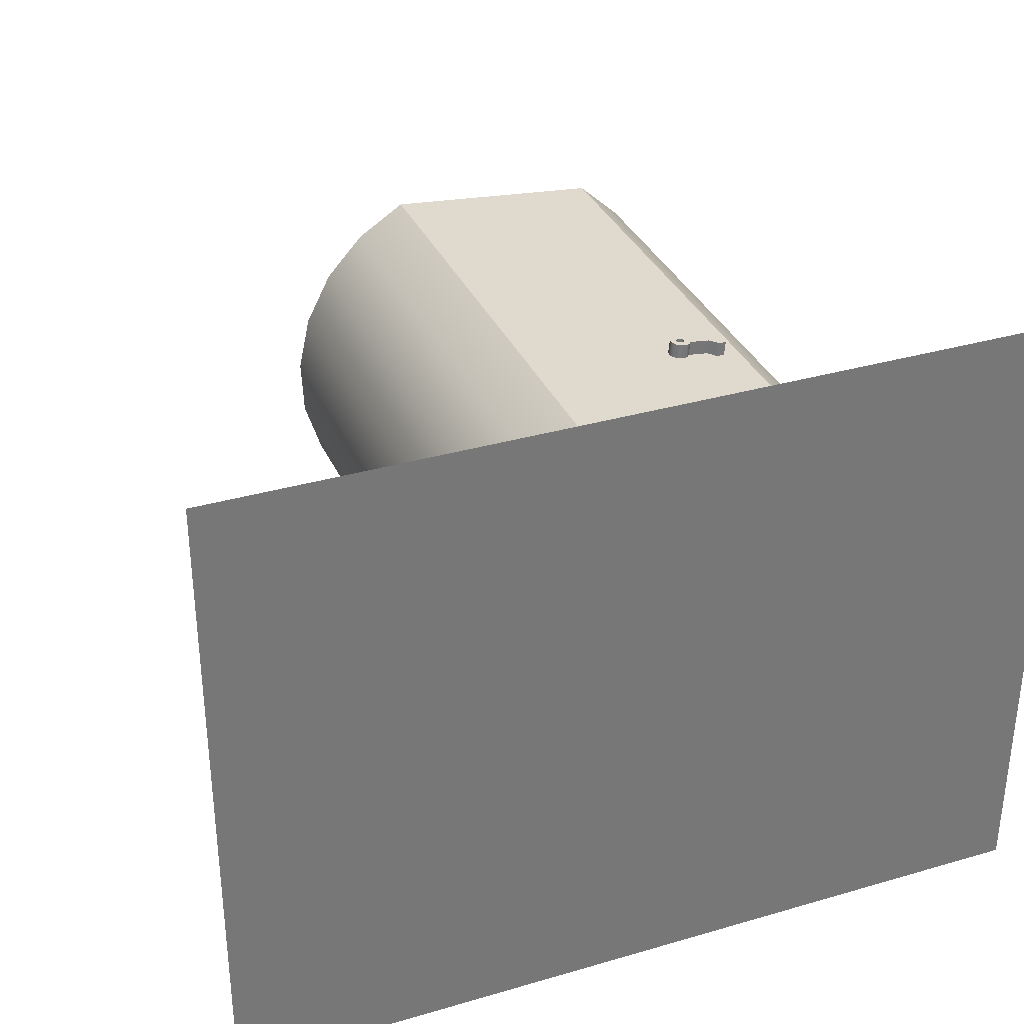
<metadata>
{"format":"obj","ext":"obj","renderer":"f3d","projection":"perspective","resolution":1024,"background":"white","views":[{"elev":33.8,"azim":-21.6,"up":"+Z"}]}
</metadata>
<code>
g Mesh1 Model
v 1686 0 -2172
v 1529 0 -1927
v 1529 3222 -1927
v 1686 3222 -2172
f 1 2 3 4
v 0 0 -0
f 5 1 2
v 0 0 -3351
f 6 1 5
v 1900 0 -2369
f 1 6 7
v 2158 0 -2503
f 7 6 8
v 4361 0 -3351
f 8 6 9
v 2442 0 -2566
f 8 9 10
v 2733 0 -2553
f 10 9 11
v 3011 0 -2466
f 11 9 12
v 3256 0 -2309
f 12 9 13
v 3452 0 -2095
f 13 9 14
v 3587 0 -1837
f 14 9 15
v 3650 0 -1553
f 15 9 16
v 4361 0 -0
f 17 16 9
v 3637 0 -1262
f 17 18 16
v 3549 0 -984.5
f 17 19 18
v 3393 0 -739.1
f 17 20 19
v 3179 0 -542.6
f 17 21 20
v 2068 0 -445.6
f 17 22 21
f 5 22 17
v 1823 0 -602
f 22 5 23
v 1626 0 -816.5
f 23 5 24
v 1492 0 -1075
f 24 5 25
v 1429 0 -1359
f 25 5 26
v 1442 0 -1649
f 5 27 26
f 5 2 27
v 1442 3222 -1649
f 2 27 28 3
f 21 22 23 24 25 26 27 2 1 7 8 10 11 12 13 14 15 16 18 19 20
v 3119 59.28 -537.4
f 21 29 22
v 3179 3222 -542.6
f 29 21 30
v 3393 3222 -739.1
f 21 20 31 30
v 3549 3222 -984.5
f 20 19 32 31
v 3637 3222 -1262
f 19 18 33 32
v 3650 3222 -1553
f 18 16 34 33
v 3587 3222 -1837
f 16 15 35 34
v 3452 3222 -2095
f 15 14 36 35
v 3256 3222 -2309
f 14 13 37 36
v 3011 3222 -2466
f 13 12 38 37
v 2733 3222 -2553
f 12 11 39 38
v 2442 3222 -2566
f 11 10 40 39
v 2158 3222 -2503
f 10 8 41 40
v 1900 3222 -2369
f 8 7 42 41
f 7 1 4 42
v 1823 3222 -602
f 4 43 42
v 1626 3222 -816.5
f 4 44 43
f 3 44 4
v 1492 3222 -1075
f 3 45 44
f 28 45 3
v 1429 3222 -1359
f 45 28 46
f 27 26 46 28
f 26 25 45 46
f 25 24 44 45
f 24 23 43 44
v 2068 3222 -445.6
f 23 22 47 43
v 2127 59.28 -450.7
f 22 48 47
f 48 22 29
v 3119 1095 -537.4
f 49 48 29
v 2670 1095 -498.2
f 48 49 50
v 3109 1106 -536.5
f 49 51 50
v 3119 1373 -537.4
f 51 49 52
f 49 30 52
f 29 30 49
v 3119 3162 -537.4
f 52 30 53
v 2127 3162 -450.7
f 53 30 54
f 47 54 30
f 47 48 54
v 2223 1802 -459.1
f 48 55 54
v 2257 1699 -462.1
f 48 56 55
v 2316 1608 -467.2
f 48 57 56
f 48 50 57
v 2396 1535 -474.2
f 57 50 58
v 2492 1486 -482.6
f 58 50 59
v 2870 1373 -515.7
f 59 50 60
v 2691 1106 -500
f 50 61 60
f 61 50 51
v 3089 1159 -534.8
f 51 62 61
v 3109 1362 -536.5
f 62 51 63
f 51 52 63
v 2876 1362 -516.2
f 63 52 64
f 60 64 52
f 60 61 64
v 2820 1254 -511.3
f 61 65 64
v 2815 1242 -510.8
f 65 61 66
v 2813 1228 -510.6
f 66 61 67
v 2815 1215 -510.8
f 67 61 68
v 2820 1202 -511.3
f 68 61 69
v 2828 1191 -512
f 69 61 70
v 2839 1183 -512.9
f 70 61 71
v 2852 1178 -514
f 71 61 72
v 2865 1176 -515.2
f 72 61 73
v 3048 1159 -531.2
f 73 61 74
f 74 61 62
v 3096 1159 -461.1
v 3054 1159 -457.4
f 74 62 75 76
v 3089 1265 -534.8
v 3096 1265 -461.1
f 62 77 78 75
f 62 63 77
v 2902 1265 -518.4
f 77 63 79
v 2891 1274 -517.5
f 79 63 80
v 2879 1279 -516.4
f 80 63 81
v 2865 1281 -515.2
f 81 63 82
f 64 82 63
v 2852 1279 -514
f 64 83 82
v 2839 1274 -512.9
f 64 84 83
v 2828 1265 -512
f 64 85 84
f 64 65 85
v 2826 1254 -437.5
v 2835 1265 -438.3
f 85 65 86 87
v 2821 1242 -437.1
f 65 66 88 86
v 2819 1228 -436.9
f 66 67 89 88
v 2821 1215 -437.1
f 67 68 90 89
v 2826 1202 -437.5
f 68 69 91 90
v 2835 1191 -438.3
f 69 70 92 91
v 2845 1183 -439.2
f 70 71 93 92
v 2858 1178 -440.3
f 71 72 94 93
v 2872 1176 -441.5
f 72 73 95 94
v 2879 1178 -516.4
v 2885 1178 -442.7
f 73 96 97 95
f 74 96 73
v 3012 1197 -528
f 96 74 98
v 3018 1197 -454.3
f 98 74 76 99
f 76 78 99
f 78 76 75
v 2917 1202 -445.4
f 99 78 100
v 2877 1209 -441.9
f 100 78 101
v 2881 1211 -442.3
f 101 78 102
v 2885 1214 -442.7
f 102 78 103
v 2888 1218 -443
f 103 78 104
v 2890 1223 -443.1
f 104 78 105
v 2891 1228 -443.2
f 105 78 106
v 2890 1233 -443.1
f 106 78 107
v 2888 1238 -443
f 107 78 108
v 2885 1242 -442.7
f 108 78 109
v 2881 1245 -442.3
f 109 78 110
v 2877 1247 -441.9
f 110 78 111
v 2872 1248 -441.5
f 111 78 112
f 112 78 86
f 86 78 87
v 2908 1265 -444.7
f 87 78 113
f 77 79 113 78
v 2898 1274 -443.8
f 79 80 114 113
v 2885 1279 -442.7
f 80 81 115 114
v 2872 1281 -441.5
f 81 82 116 115
v 2858 1279 -440.3
f 82 83 117 116
v 2845 1274 -439.2
f 83 84 118 117
f 84 85 87 118
f 87 114 118
f 87 113 114
f 118 114 115
f 118 115 117
f 117 115 116
v 2866 1247 -441
f 86 119 112
v 2862 1245 -440.6
f 86 120 119
v 2858 1243 -440.3
f 86 121 120
v 2858 1242 -440.3
f 86 122 121
f 88 122 86
v 2855 1238 -440
f 88 123 122
v 2853 1233 -439.8
f 88 124 123
f 89 124 88
v 2852 1228 -439.8
f 89 125 124
v 2853 1223 -439.8
f 89 126 125
v 2855 1218 -440
f 89 127 126
f 90 127 89
v 2858 1214 -440.3
f 90 128 127
v 2862 1211 -440.6
f 90 129 128
v 2866 1209 -441
f 90 130 129
v 2872 1209 -441.5
f 90 131 130
f 131 90 91
f 91 101 131
f 100 101 91
f 92 100 91
v 2908 1191 -444.7
f 92 132 100
f 93 132 92
v 2898 1183 -443.8
f 93 133 132
f 94 133 93
f 94 97 133
f 97 94 95
v 2891 1183 -517.5
f 96 134 133 97
f 96 98 134
v 2902 1191 -518.4
f 134 98 135
v 2910 1202 -519.2
f 135 98 136
f 136 98 99 100
f 135 136 100 132
f 134 135 132 133
v 2872 1209 -441.6
f 131 101 137
v 2875 1209 -462.5
v 2870 1209 -462.1
f 137 101 138 139
v 2880 1211 -462.9
f 101 102 140 138
v 2884 1214 -463.2
f 102 103 141 140
v 2887 1218 -463.5
f 103 104 142 141
v 2889 1223 -463.7
f 104 105 143 142
v 2889 1228 -463.7
f 105 106 144 143
v 2889 1233 -463.7
f 106 107 145 144
v 2887 1238 -463.5
f 107 108 146 145
v 2884 1242 -463.2
f 108 109 147 146
v 2880 1245 -462.9
f 109 110 148 147
v 2875 1247 -462.5
f 110 111 149 148
v 2870 1248 -462
f 111 112 150 149
v 2865 1247 -461.6
f 112 119 151 150
v 2860 1245 -461.2
f 119 120 152 151
v 2856 1243 -460.9
f 120 121 153 152
v 2856 1242 -460.8
f 121 122 154 153
v 2853 1238 -460.5
f 122 123 155 154
v 2851 1233 -460.4
f 123 124 156 155
v 2850 1228 -460.3
f 124 125 157 156
v 2851 1223 -460.4
f 125 126 158 157
v 2853 1218 -460.5
f 126 127 159 158
v 2856 1214 -460.8
f 127 128 160 159
v 2860 1211 -461.2
f 128 129 161 160
v 2865 1209 -461.6
f 129 130 162 161
v 2870 1209 -462
f 130 131 163 162
f 131 137 139 163
f 152 153 154 155 156 157 158 159 160 161 162 163 139 138 140 141 142 143 144 145 146 147 148 149 150 151
v 3020 1739 -528.7
f 52 164 60
v 3042 1845 -530.7
f 164 52 165
f 165 52 53
v 3037 1954 -530.2
f 165 53 166
v 3003 2057 -527.3
f 166 53 167
v 2944 2148 -522.1
f 167 53 168
v 2864 2220 -515.1
f 168 53 169
v 2768 2269 -506.7
f 169 53 170
v 2662 2292 -497.5
f 170 53 171
f 54 171 53
v 2554 2286 -488.1
f 54 172 171
v 2452 2252 -479.1
f 54 173 172
v 2361 2193 -471.2
f 54 174 173
v 2289 2113 -464.9
f 54 175 174
v 2240 2016 -460.6
f 54 176 175
v 2218 1910 -458.6
f 54 177 176
f 54 55 177
v 2287 1814 -464.7
f 55 178 177
v 2315 1727 -467.2
f 55 179 178
f 56 179 55
v 2365 1650 -471.5
f 56 180 179
f 57 180 56
v 2432 1589 -477.4
f 57 181 180
v 2514 1547 -484.5
f 57 182 181
f 58 182 57
v 2603 1529 -492.3
f 58 183 182
v 2808 1503 -510.2
f 58 184 183
f 59 184 58
v 2706 1470 -501.3
f 59 185 184
v 2598 1464 -491.9
f 185 59 186
f 59 60 186
f 60 185 186
f 60 184 185
v 2899 1562 -518.2
f 60 187 184
v 2971 1643 -524.5
f 60 188 187
f 60 164 188
v 2918 1680 -519.8
f 189 188 164
v 2857 1612 -514.5
f 190 188 189
f 190 187 188
v 2780 1562 -507.8
f 191 187 190
v 2694 1533 -500.2
f 192 187 191
f 192 184 187
f 184 192 183
f 192 182 183
v 2636 1554 -495.2
f 182 192 193
f 193 192 191
v 2658 1556 -497.1
f 193 191 194
v 2679 1559 -498.9
f 194 191 195
v 2700 1564 -500.7
f 195 191 196
f 196 191 190
v 2720 1571 -502.5
f 196 190 197
v 2740 1579 -504.3
f 197 190 198
v 2759 1588 -506
f 198 190 199
v 2778 1599 -507.6
f 199 190 200
v 2685 1808 -499.5
f 200 190 201
f 201 190 189
v 2959 1761 -523.4
f 201 189 202
f 189 164 202
f 202 164 165
v 2978 1851 -525.1
f 202 165 203
f 203 165 166
v 2973 1942 -524.6
f 203 166 204
v 2945 2029 -522.2
f 204 166 205
f 205 166 167
v 2895 2105 -517.8
f 205 167 206
f 206 167 168
v 2827 2167 -511.9
f 206 168 207
f 207 168 169
v 2746 2208 -504.8
f 207 169 208
v 2657 2227 -497
f 208 169 209
f 209 169 170
f 209 170 173
f 173 170 172
f 172 170 171
v 2566 2222 -489.1
f 173 210 209
v 2479 2194 -481.5
f 173 211 210
f 174 211 173
v 2403 2144 -474.8
f 174 212 211
f 175 212 174
v 2342 2076 -469.5
f 175 213 212
f 176 213 175
v 2301 1994 -465.9
f 176 214 213
f 177 214 176
v 2282 1905 -464.3
f 177 215 214
f 177 178 215
v 2326 1862 -468.1
f 178 216 215
v 2626 1825 -494.3
f 216 178 217
f 201 217 178
v 2640 1825 -495.5
f 201 218 217
f 201 203 218
f 201 202 203
v 2653 1830 -496.7
f 218 203 219
v 2664 1837 -497.7
f 219 203 220
v 2674 1848 -498.5
f 220 203 221
v 2680 1860 -499
f 221 203 222
v 2919 1889 -519.9
f 222 203 223
f 223 203 204
v 2926 1911 -520.5
f 223 204 224
v 2929 1933 -520.8
f 224 204 225
v 2930 1956 -520.9
f 225 204 226
f 226 204 205
v 2928 1978 -520.7
f 226 205 227
v 2923 2000 -520.3
f 227 205 228
v 2916 2022 -519.7
f 228 205 229
v 2906 2042 -518.8
f 229 205 230
f 230 205 206
v 2894 2061 -517.7
f 230 206 231
v 2880 2078 -516.5
f 231 206 232
v 2863 2094 -515
f 232 206 233
v 2845 2107 -513.5
f 233 206 234
f 234 206 207
v 2825 2118 -511.7
f 234 207 235
f 235 207 212
f 212 207 211
f 211 207 208
f 211 208 210
f 210 208 209
v 2433 2114 -477.4
f 212 236 235
v 2410 2103 -475.5
f 212 237 236
v 2390 2089 -473.7
f 212 238 237
f 213 238 212
v 2371 2072 -472
f 213 239 238
v 2354 2053 -470.6
f 213 240 239
v 2340 2032 -469.4
f 213 241 240
v 2329 2010 -468.4
f 213 242 241
f 214 242 213
v 2321 1986 -467.6
f 214 243 242
v 2315 1961 -467.2
f 214 244 243
v 2313 1936 -467
f 214 245 244
v 2314 1911 -467.1
f 214 246 245
f 215 246 214
v 2318 1886 -467.4
f 215 247 246
f 215 216 247
v 2557 1870 -488.3
v 2556 1877 -488.2
v 2555 1883 -488.1
v 2555 1890 -488.1
v 2555 1897 -488.1
v 2556 1904 -488.2
v 2558 1910 -488.3
v 2560 1917 -488.5
v 2562 1923 -488.7
v 2565 1929 -489
v 2569 1935 -489.3
v 2573 1940 -489.7
v 2577 1946 -490.1
f 216 248 249 250 251 252 253 254 255 256 257 258 259 260 236 237 238 239 240 241 242 243 244 245 246 247
v 2578 1868 -490.1
f 216 261 248
v 2582 1855 -490.5
f 261 216 262
v 2590 1843 -491.1
f 216 263 262
v 2600 1834 -492
f 216 264 263
v 2612 1828 -493.1
f 216 265 264
f 216 217 265
v 2634 1931 -495
v 2620 1930 -493.8
v 2607 1926 -492.7
v 2596 1918 -491.7
v 2586 1908 -490.8
v 2580 1895 -490.3
v 2577 1882 -490.1
v 2683 1874 -499.3
v 2682 1887 -499.2
v 2678 1901 -498.8
v 2670 1912 -498.2
v 2660 1922 -497.3
v 2648 1928 -496.2
f 266 267 268 269 270 271 272 261 262 263 264 265 217 218 219 220 221 222 273 274 275 276 277 278
f 258 267 266
f 257 267 258
f 257 268 267
f 256 268 257
f 256 269 268
f 255 269 256
f 254 269 255
f 254 270 269
f 253 270 254
f 252 270 253
f 252 271 270
f 251 271 252
f 250 271 251
f 250 272 271
f 249 272 250
f 248 272 249
f 248 261 272
v 2697 1934 -500.6
f 258 266 279
f 278 279 266
v 2703 1928 -501.1
f 278 280 279
f 277 280 278
v 2708 1920 -501.4
f 277 281 280
f 276 281 277
v 2710 1912 -501.7
f 276 282 281
v 2712 1903 -501.8
f 276 283 282
f 275 283 276
v 2711 1894 -501.8
f 275 284 283
f 274 284 275
v 2709 1886 -501.6
f 274 285 284
v 2705 1878 -501.2
f 274 286 285
f 273 286 274
v 2700 1871 -500.8
f 273 287 286
f 287 273 222
f 222 223 287
v 2666 1947 -497.8
v 2674 1946 -498.5
v 2683 1943 -499.3
v 2691 1940 -500
f 235 288 289 290 291 279 280 281 282 283 284 285 286 287 223 224 225 226 227 228 229 230 231 232 233 234
f 236 288 235
f 260 288 236
f 260 289 288
f 260 290 289
f 259 290 260
f 259 291 290
f 258 291 259
f 258 279 291
v 2678 1805 -498.9
f 178 292 201
v 2671 1803 -498.3
f 178 293 292
v 2664 1800 -497.7
f 178 294 293
v 2599 1800 -491.9
f 178 295 294
f 179 295 178
f 180 295 179
f 181 295 180
v 2531 1567 -486
f 181 296 295
v 2551 1561 -487.8
f 181 297 296
f 182 297 181
v 2572 1557 -489.6
f 297 182 298
v 2594 1555 -491.5
f 298 182 299
v 2615 1554 -493.4
f 299 182 300
f 182 193 300
v 2657 1799 -497
v 2650 1797 -496.4
v 2643 1796 -495.8
v 2635 1796 -495.1
v 2628 1796 -494.5
v 2620 1796 -493.8
v 2613 1797 -493.2
v 2606 1799 -492.6
f 199 200 201 292 293 294 301 302 303 304 305 306 307 308 295 296 297 298 299 300 193 194 195 196 197 198
f 295 301 294
f 308 301 295
f 308 302 301
f 307 302 308
f 307 303 302
f 306 303 307
f 306 304 303
f 304 306 305
v 2219 3222 -1063
f 309 47 30
v 2213 3222 -1067
f 310 47 309
v 2124 3222 -1165
f 311 47 310
v 2063 3222 -1282
f 312 47 311
v 2034 3222 -1412
f 313 47 312
f 42 47 313
f 42 43 47
v 2040 3222 -1544
f 314 42 313
f 42 314 41
v 2080 3222 -1670
f 41 314 315
v 2040 3605 -1544
v 2080 3605 -1670
f 315 314 316 317
v 2034 3605 -1412
f 314 313 318 316
v 2063 3605 -1282
f 313 312 319 318
v 2124 3605 -1165
f 312 311 320 319
v 2213 3605 -1067
f 311 310 321 320
v 2219 3605 -1063
f 310 309 322 321
v 2278 3280 -1068
f 309 323 322
v 2864 3280 -1120
f 323 309 324
v 2923 3222 -1125
f 325 324 309
v 2923 3605 -1125
f 324 325 326
v 2928 3222 -1130
v 2928 3605 -1130
f 325 327 328 326
f 325 30 327
f 309 30 325
v 2999 3222 -1241
f 327 30 329
v 3039 3222 -1368
f 329 30 330
v 3045 3222 -1500
f 330 30 331
f 37 331 30
v 3016 3222 -1629
f 37 332 331
f 38 332 37
v 2955 3222 -1747
f 38 333 332
v 2865 3222 -1844
f 38 334 333
v 2754 3222 -1915
f 38 335 334
f 39 335 38
v 2627 3222 -1955
f 39 336 335
v 2495 3222 -1961
f 39 337 336
f 40 337 39
v 2366 3222 -1932
f 40 338 337
v 2248 3222 -1871
f 40 339 338
f 41 339 40
v 2151 3222 -1782
f 41 340 339
f 41 315 340
v 2151 3605 -1782
f 340 315 317 341
f 317 320 341
f 317 319 320
f 316 319 317
f 319 316 318
f 341 320 321
v 2248 3605 -1871
f 341 321 342
f 342 321 322
v 2320 3605 -1450
f 342 322 343
v 2333 3605 -1391
f 343 322 344
v 2360 3605 -1337
f 344 322 345
v 2401 3605 -1293
f 345 322 346
v 2451 3605 -1260
f 346 322 347
v 2508 3605 -1241
f 347 322 348
f 348 322 326
v 2278 3546 -1068
f 322 349 326
f 322 323 349
v 2864 3546 -1120
f 350 349 323 324
f 350 326 349
f 324 326 350
v 2569 3605 -1238
f 348 326 351
v 2627 3605 -1251
f 351 326 352
v 2681 3605 -1278
f 352 326 353
v 2726 3605 -1319
f 353 326 354
v 2759 3605 -1369
f 354 326 355
v 2777 3605 -1426
f 355 326 356
v 2780 3605 -1487
f 356 326 357
v 2865 3605 -1844
f 357 326 358
v 2955 3605 -1747
f 358 326 359
f 359 326 328
v 2999 3605 -1241
f 359 328 360
f 327 329 360 328
v 3039 3605 -1368
f 329 330 361 360
v 3045 3605 -1500
f 330 331 362 361
v 3016 3605 -1629
f 331 332 363 362
f 332 333 359 363
f 333 334 358 359
v 2754 3605 -1915
f 334 335 364 358
v 2627 3605 -1955
f 335 336 365 364
v 2495 3605 -1961
f 336 337 366 365
v 2366 3605 -1932
f 337 338 367 366
f 338 339 342 367
f 339 340 341 342
v 2323 3605 -1510
f 342 368 367
f 368 342 343
v 2342 3605 -1567
f 355 369 368 343 344 345 346 347 348 351 352 353 354
v 2768 3605 -1545
v 2740 3605 -1599
v 2700 3605 -1644
v 2649 3605 -1677
v 2592 3605 -1695
v 2532 3605 -1698
v 2473 3605 -1686
v 2419 3605 -1658
v 2375 3605 -1618
f 369 355 356 357 370 371 372 373 374 375 376 377 378
v 2777 3520 -1426
v 2759 3520 -1369
f 355 356 379 380
v 2780 3520 -1487
f 356 357 381 379
v 2768 3520 -1545
f 357 370 382 381
f 358 370 357
f 364 370 358
f 364 371 370
f 364 372 371
f 364 373 372
f 365 373 364
f 365 374 373
f 365 375 374
f 366 375 365
f 366 376 375
f 366 377 376
f 366 378 377
f 367 378 366
f 367 369 378
f 367 368 369
v 2323 3520 -1510
v 2342 3520 -1567
f 369 368 383 384
v 2320 3520 -1450
f 368 343 385 383
v 2333 3520 -1391
f 343 344 386 385
v 2360 3520 -1337
f 344 345 387 386
v 2401 3520 -1293
f 345 346 388 387
v 2451 3520 -1260
f 346 347 389 388
v 2508 3520 -1241
f 347 348 390 389
v 2569 3520 -1238
f 348 351 391 390
v 2627 3520 -1251
f 351 352 392 391
v 2681 3520 -1278
f 352 353 393 392
v 2726 3520 -1319
f 353 354 394 393
f 354 355 380 394
v 2740 3520 -1599
f 395 394 380
v 2700 3520 -1644
f 396 394 395
f 396 393 394
v 2649 3520 -1677
f 397 393 396
f 397 392 393
v 2592 3520 -1695
f 398 392 397
v 2580 3520 -1468
f 399 392 398
v 2579 3520 -1460
f 400 392 399
v 2577 3520 -1455
f 401 392 400
v 2576 3520 -1453
f 402 392 401
v 2571 3520 -1447
f 403 392 402
f 403 391 392
v 2565 3520 -1442
f 404 391 403
v 2558 3520 -1439
f 405 391 404
v 2550 3520 -1438
f 406 391 405
v 2542 3520 -1439
f 407 391 406
v 2537 3520 -1441
f 408 391 407
v 2535 3520 -1442
f 409 391 408
v 2529 3520 -1447
f 410 391 409
v 2524 3520 -1453
f 411 391 410
v 2521 3520 -1460
f 412 391 411
f 412 390 391
v 2520 3520 -1468
f 390 412 413
v 2521 3552 -1460
v 2521 3560 -1460
v 2521 3584 -1460
v 2520 3584 -1468
f 413 412 414 415 416 417
v 2524 3552 -1453
v 2524 3560 -1453
f 411 418 419 415 414 412
v 2529 3552 -1447
v 2529 3560 -1447
f 410 420 421 419 418 411
v 2535 3584 -1442
v 2529 3584 -1447
f 410 409 422 423 421 420
v 2537 3584 -1441
f 409 408 424 422
v 2542 3584 -1439
f 408 407 425 424
v 2550 3584 -1438
f 407 406 426 425
v 2558 3552 -1439
v 2558 3560 -1439
v 2558 3584 -1439
f 406 405 427 428 429 426
v 2565 3552 -1442
v 2565 3560 -1442
f 430 404 405 427 428 431
v 2571 3552 -1447
v 2571 3560 -1447
f 432 403 404 430 431 433
v 2576 3552 -1453
v 2576 3560 -1453
f 434 402 403 432 433 435
v 2577 3552 -1455
v 2577 3560 -1455
f 436 401 402 434 435 437
v 2579 3552 -1460
v 2579 3560 -1460
f 438 400 401 436 437 439
v 2580 3584 -1468
v 2579 3584 -1460
f 400 399 440 441 439 438
v 2579 3520 -1476
v 2579 3584 -1476
f 399 442 443 440
f 398 442 399
v 2576 3520 -1483
f 398 444 442
v 2571 3520 -1489
f 398 445 444
v 2565 3520 -1494
f 398 446 445
v 2563 3520 -1495
f 398 447 446
v 2558 3520 -1497
f 398 448 447
v 2550 3520 -1498
f 398 449 448
v 2542 3520 -1497
f 398 450 449
v 2535 3520 -1494
f 398 451 450
v 2532 3520 -1698
f 452 451 398
v 2529 3520 -1489
f 452 453 451
v 2524 3520 -1483
f 452 454 453
v 2523 3520 -1481
f 452 455 454
v 2521 3520 -1476
f 452 456 455
f 452 413 456
f 452 390 413
v 2473 3520 -1686
f 457 390 452
f 457 389 390
v 2419 3520 -1658
f 458 389 457
f 458 388 389
v 2375 3520 -1618
f 459 388 458
f 459 387 388
f 384 387 459
f 384 386 387
f 383 386 384
f 386 383 385
f 378 369 384 459
f 377 378 459 458
f 376 377 458 457
f 375 376 457 452
f 374 375 452 398
f 373 374 398 397
f 372 373 397 396
f 371 372 396 395
f 370 371 395 382
f 395 380 382
f 382 380 379
f 382 379 381
v 2521 3584 -1476
v 2521 3560 -1476
v 2521 3552 -1476
f 456 413 417 460 461 462
v 2524 3584 -1483
v 2523 3584 -1481
v 2524 3584 -1453
v 2565 3584 -1442
v 2571 3584 -1447
v 2576 3584 -1453
v 2577 3584 -1455
v 2576 3584 -1483
v 2571 3584 -1489
v 2565 3584 -1494
v 2563 3584 -1495
v 2558 3584 -1497
v 2550 3584 -1498
v 2542 3584 -1497
v 2535 3584 -1494
v 2529 3584 -1489
f 463 464 460 417 416 465 423 422 424 425 426 429 466 467 468 469 441 440 443 470 471 472 473 474 475 476 477 478
v 2524 3560 -1483
v 2523 3560 -1481
f 463 479 480 464
v 2529 3560 -1489
f 478 481 479 463
v 2529 3552 -1489
f 451 453 482 481 478 477
v 2524 3552 -1483
f 454 483 479 481 482 453
v 2523 3552 -1481
f 455 484 480 479 483 454
f 456 462 461 480 484 455
v 2358 3552 -1476
v 2358 3560 -1476
f 485 462 461 486
v 2358 3552 -1564
v 2433 3552 -1564
f 483 484 462 485 487 488 482
v 2358 3560 -1564
f 487 485 486 489
v 2433 3560 -1564
f 480 479 481 490 489 486 461
f 482 488 490 481
f 488 487 489 490
f 464 480 461 460
v 2542 3560 -1497
v 2542 3552 -1497
f 450 451 477 476 491 492
v 2550 3560 -1498
f 475 493 491 476
v 2558 3560 -1497
f 474 494 493 475
v 2563 3560 -1495
f 473 495 494 474
v 2565 3560 -1494
f 472 496 495 473
v 2565 3552 -1494
f 445 446 497 496 472 471
v 2563 3552 -1495
f 447 498 495 496 497 446
v 2558 3552 -1497
f 448 499 494 495 498 447
v 2550 3552 -1498
f 449 500 493 494 499 448
f 450 492 491 493 500 449
v 2542 3552 -1649
v 2542 3560 -1649
f 501 492 491 502
v 2630 3552 -1649
v 2630 3552 -1565
f 500 492 501 503 504 497 498 499
v 2630 3560 -1649
f 503 501 502 505
v 2630 3560 -1565
f 491 493 494 495 496 506 505 502
f 497 504 506 496
f 504 503 505 506
f 444 445 471 470
f 442 444 470 443
f 416 415 419 465
v 2436 3560 -1369
v 2436 3560 -1295
v 2529 3560 -1295
f 421 419 415 507 508 509
f 465 419 421 423
v 2436 3552 -1369
f 414 510 507 415
v 2529 3552 -1295
v 2436 3552 -1295
f 418 420 511 512 510 414
f 511 420 421 509
f 512 511 509 508
f 510 512 508 507
f 431 428 429 466
v 2626 3560 -1350
v 2735 3560 -1350
v 2735 3560 -1460
f 439 437 435 433 431 428 513 514 515
f 439 437 469 441
f 437 435 468 469
f 435 433 467 468
f 433 431 466 467
v 2626 3552 -1350
f 427 516 513 428
v 2735 3552 -1460
v 2735 3552 -1350
f 436 438 517 518 516 427 430 432 434
f 517 438 439 515
f 518 517 515 514
f 516 518 514 513
f 359 360 363
f 363 360 361
f 363 361 362
f 37 30 31
f 37 31 36
f 36 31 32
f 36 32 35
f 35 32 33
f 35 33 34

</code>
